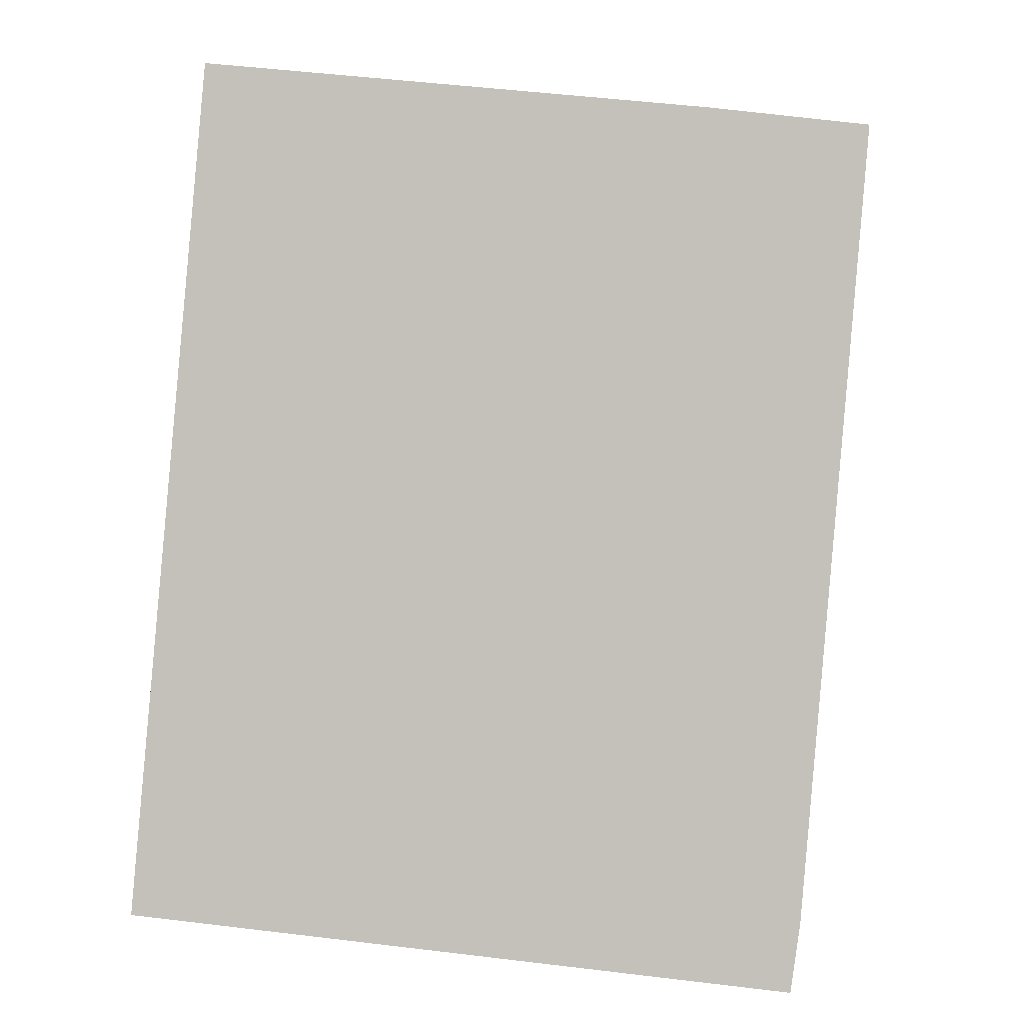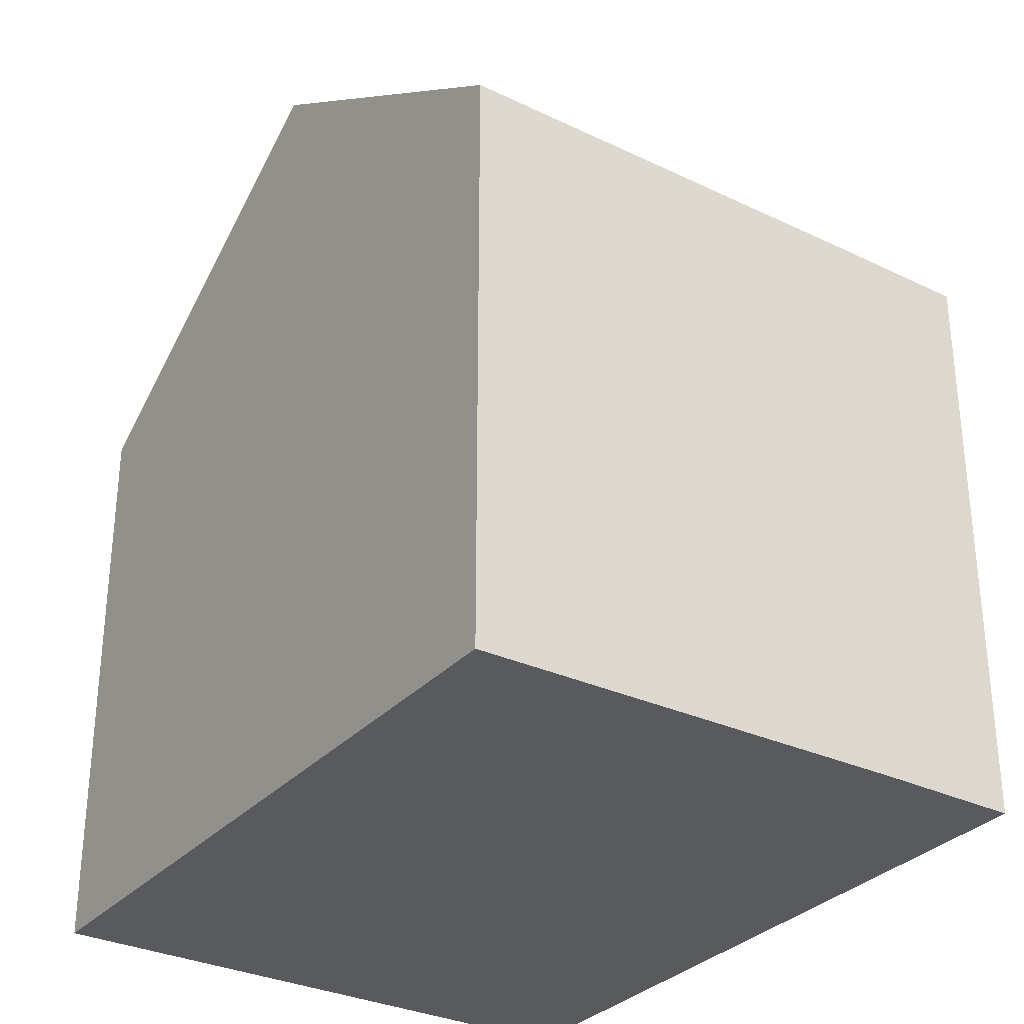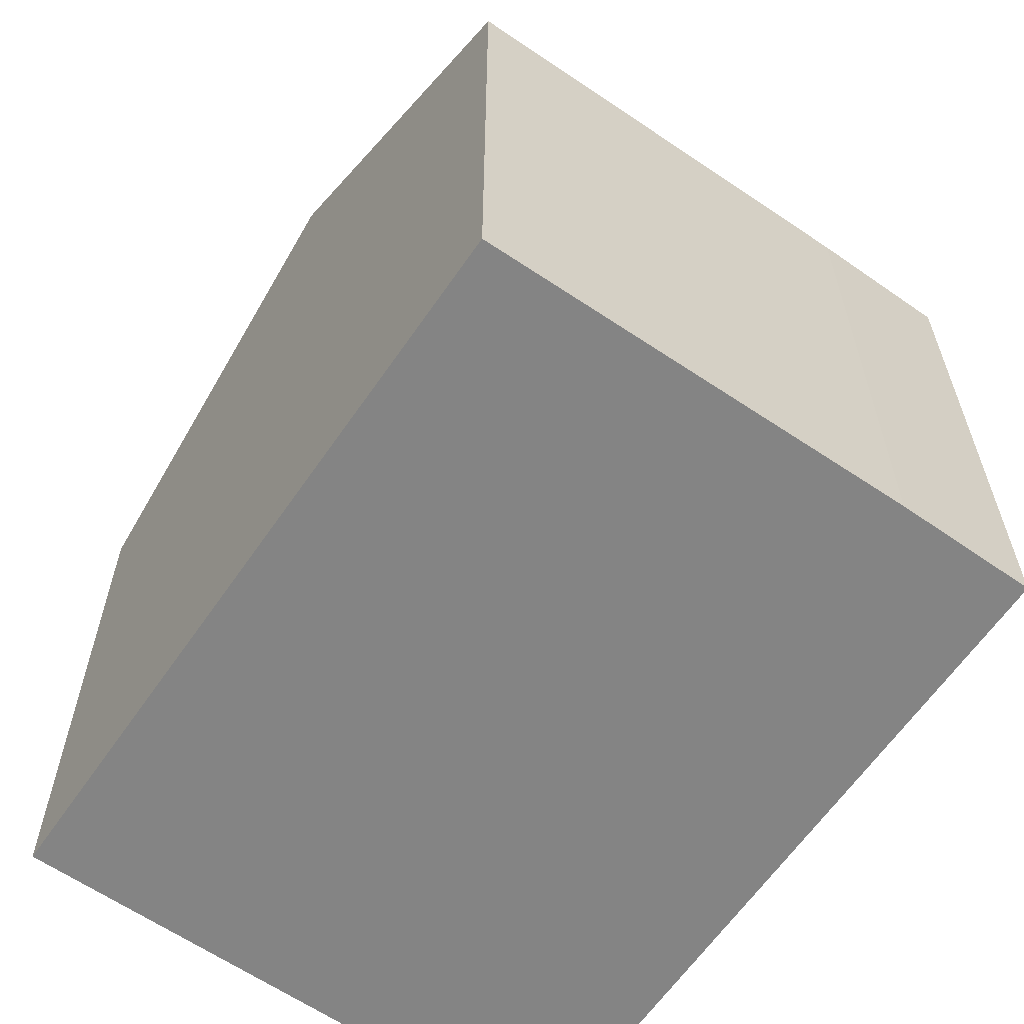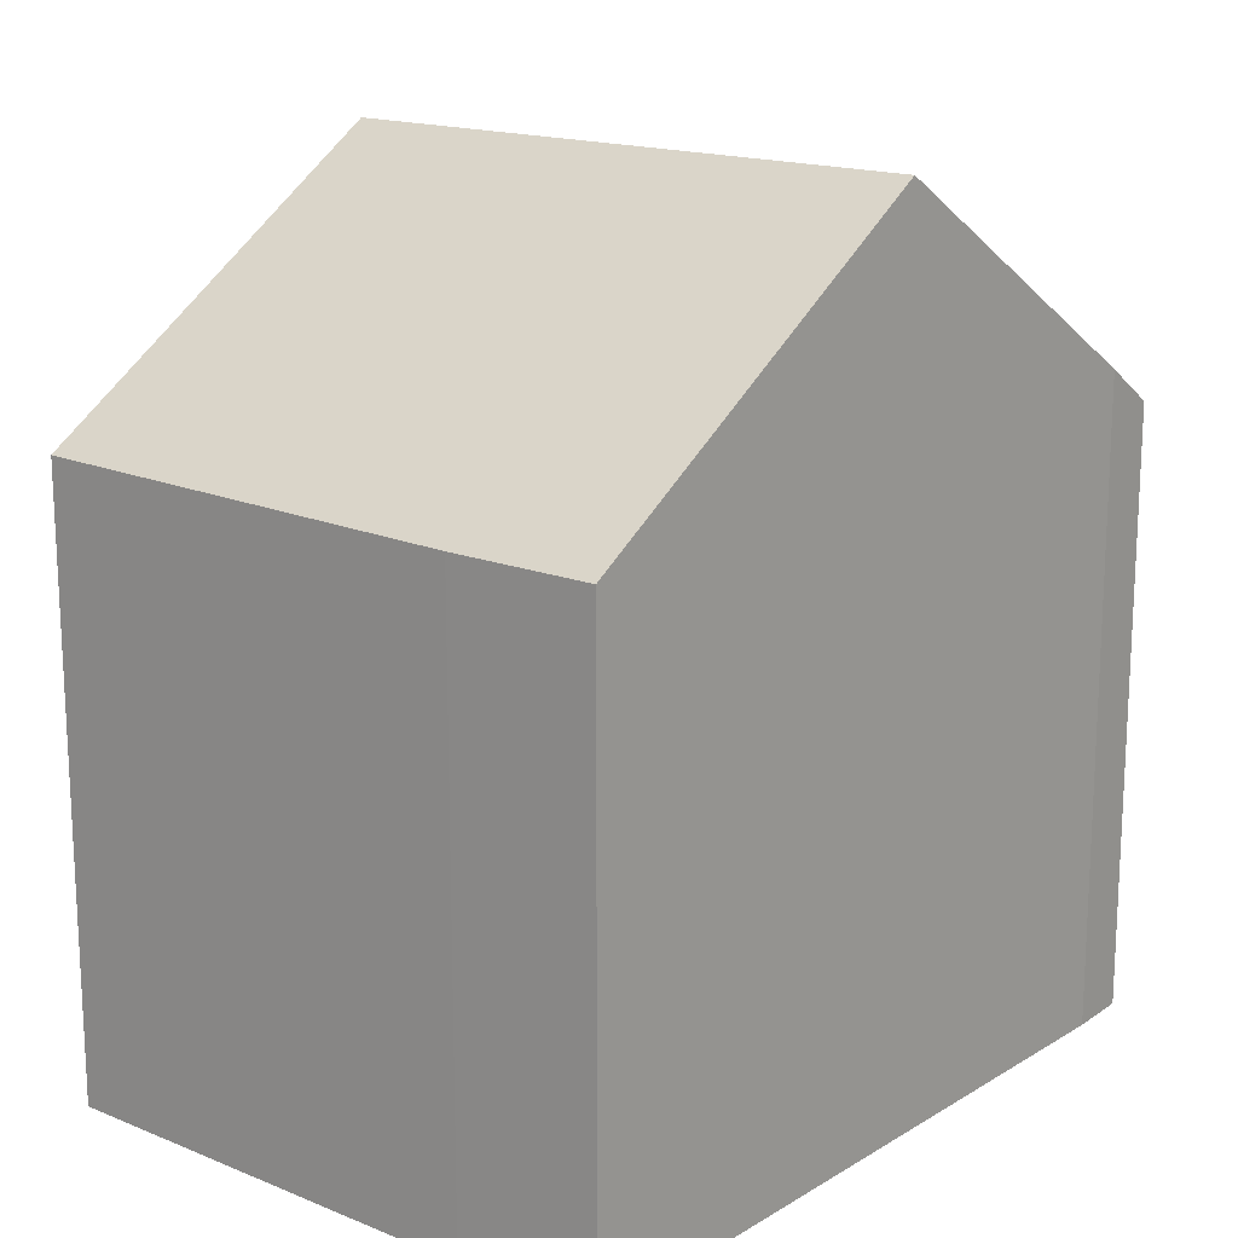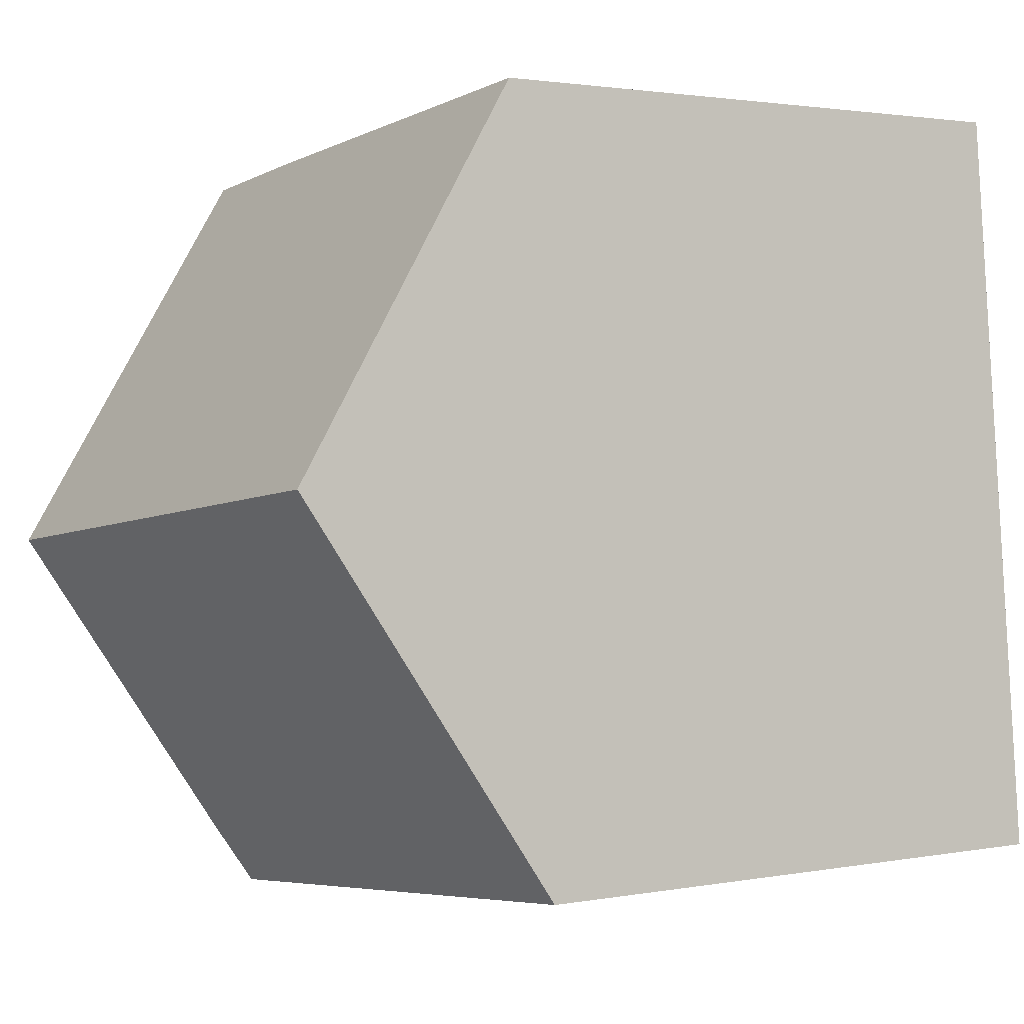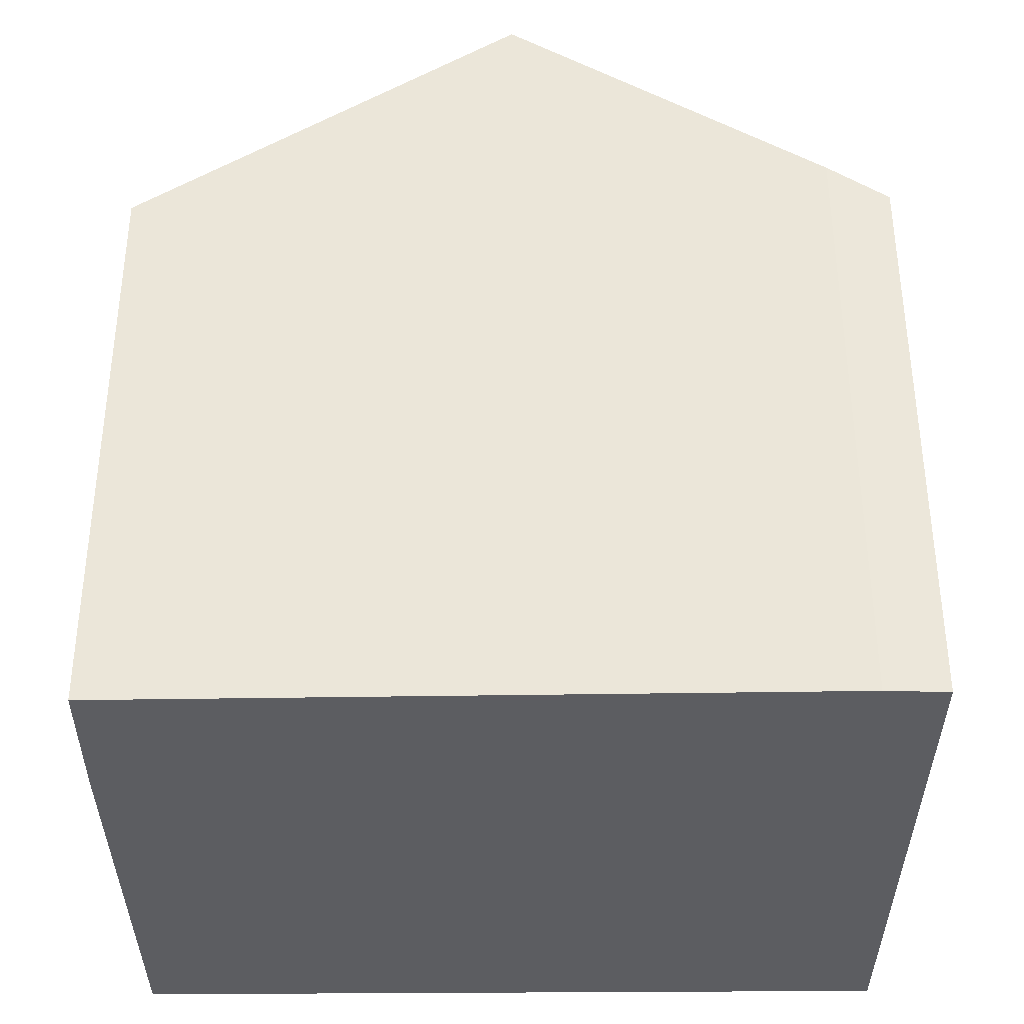
<metadata>
{"format":"obj","ext":"obj","renderer":"f3d","projection":"perspective","resolution":1024,"background":"white","views":[{"elev":2.1,"azim":1.9,"up":"+Z"},{"elev":-30.9,"azim":-28.5,"up":"+Y"},{"elev":-61.4,"azim":-29.1,"up":"+Y"},{"elev":16.7,"azim":44.6,"up":"+Y"},{"elev":1.9,"azim":-123.9,"up":"+Z"},{"elev":-36.6,"azim":95.9,"up":"+Y"}]}
</metadata>
<code>
v  6.346 8.538 3.216
v  5.218 6.006 7.304
v  6.666 6.006 7.143
v  0.712 6.063 7.718
v  0.358 8.538 3.884
v  0 6.03 3.692e-16
v  6.08 6.433 -0.049
v  5.994 6.03 -0.669
v  6.08 3e-18 -0.049
v  5.994 4.096e-17 -0.669
v  6.346 -1.969e-16 3.216
v  6.666 -4.374e-16 7.143
v  0 0 0
v  0.712 -4.726e-16 7.718
v  0.358 -2.378e-16 3.884
v  5.218 -4.472e-16 7.304
g defaultobject
f 1 2 3
f 2 1 4
f 4 1 5
f 6 7 8
f 7 6 1
f 1 6 5
f 9 8 7
f 8 9 10
f 3 7 1
f 7 3 9
f 9 3 11
f 11 3 12
f 10 6 8
f 6 10 13
f 13 5 6
f 5 13 4
f 4 13 14
f 14 13 15
f 14 2 4
f 2 14 16
f 16 3 2
f 3 16 12
f 15 16 14
f 16 15 13
f 16 13 10
f 16 10 12
f 12 10 11
f 11 10 9

</code>
